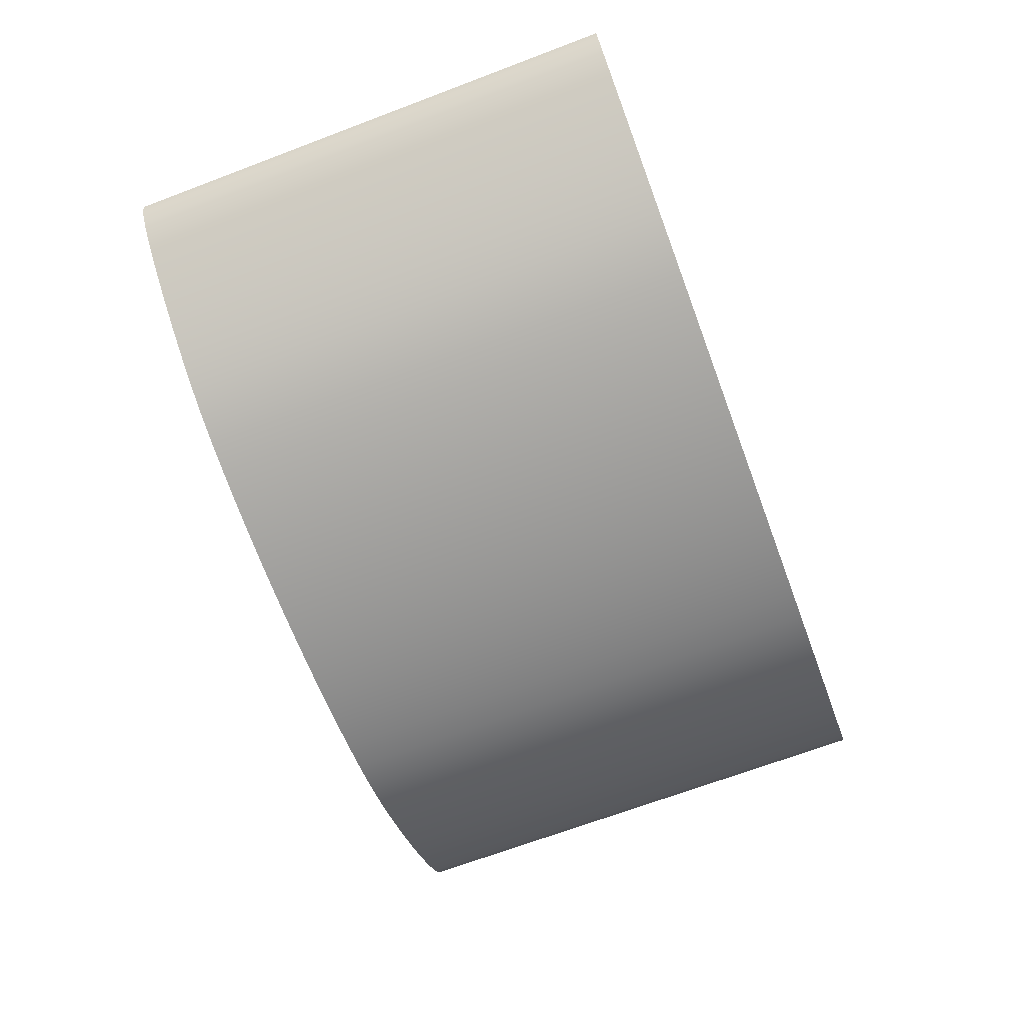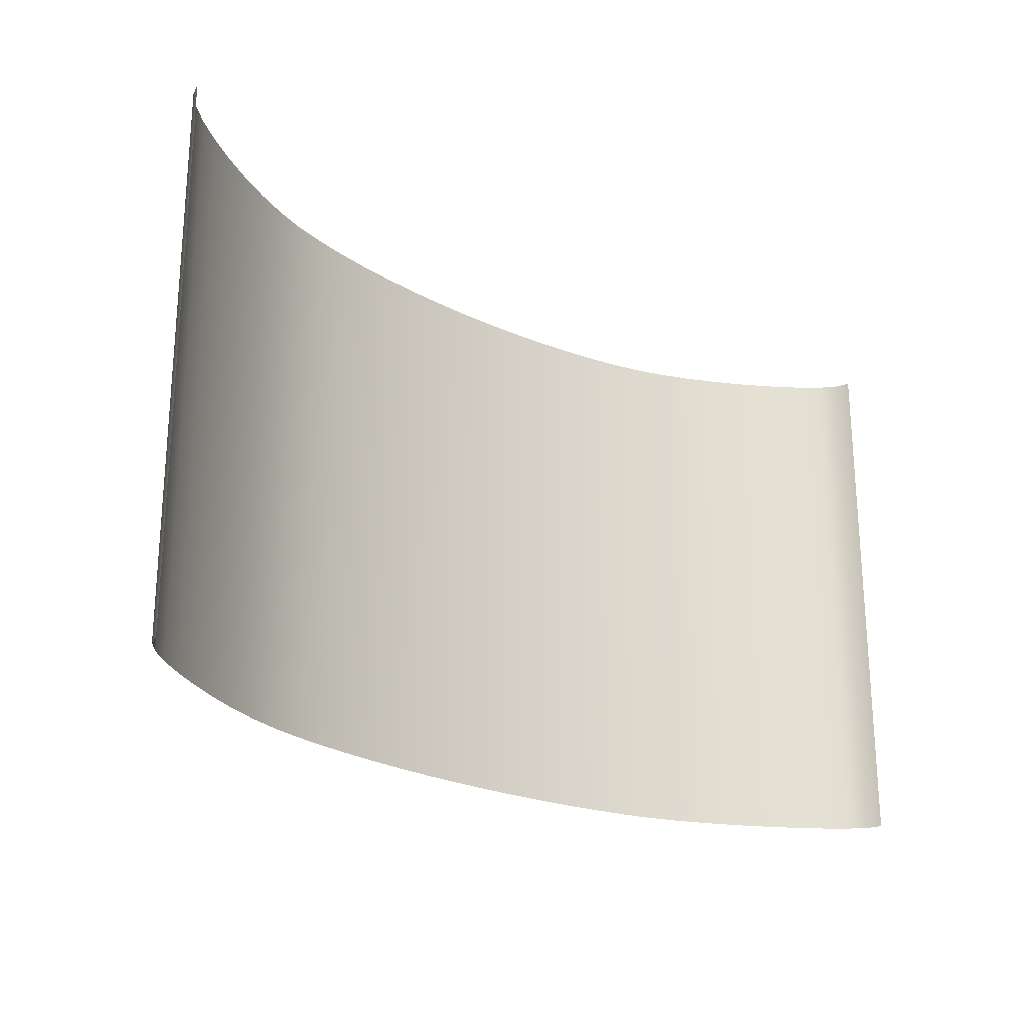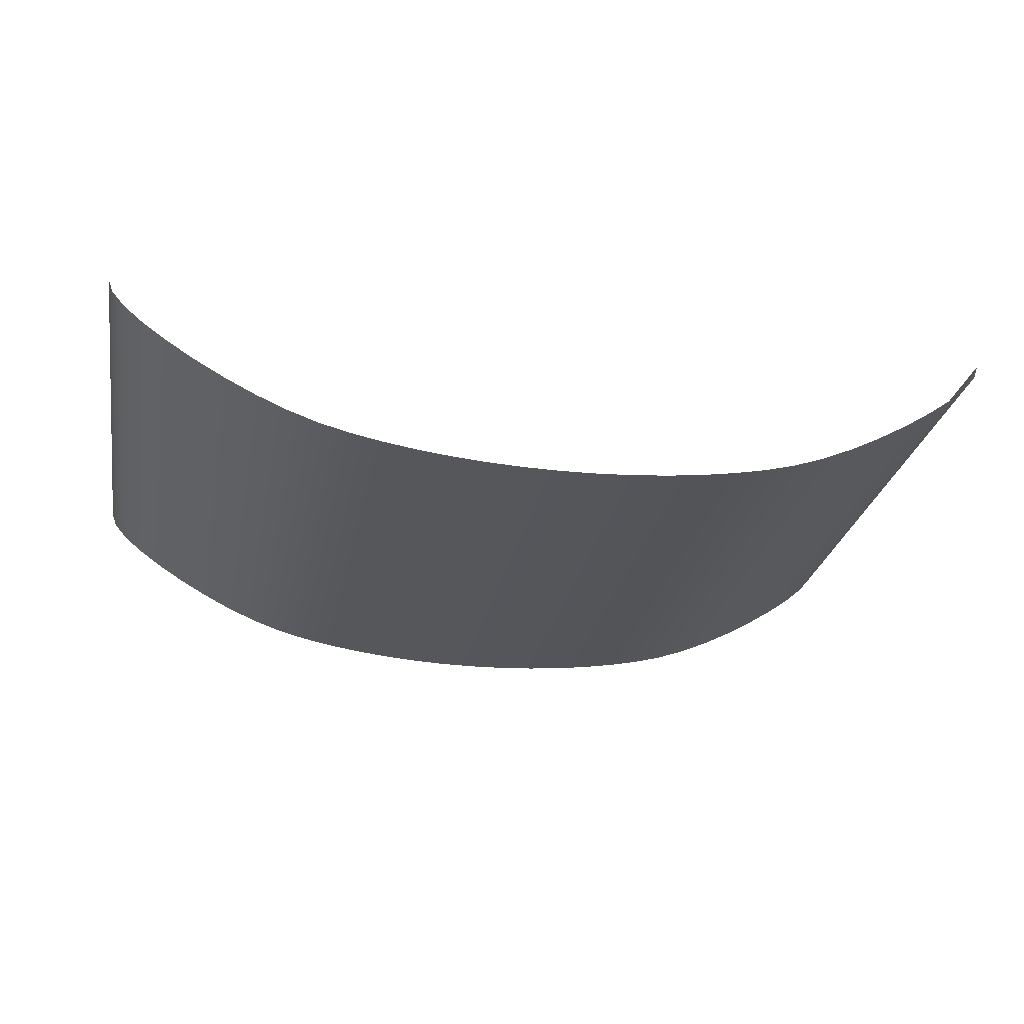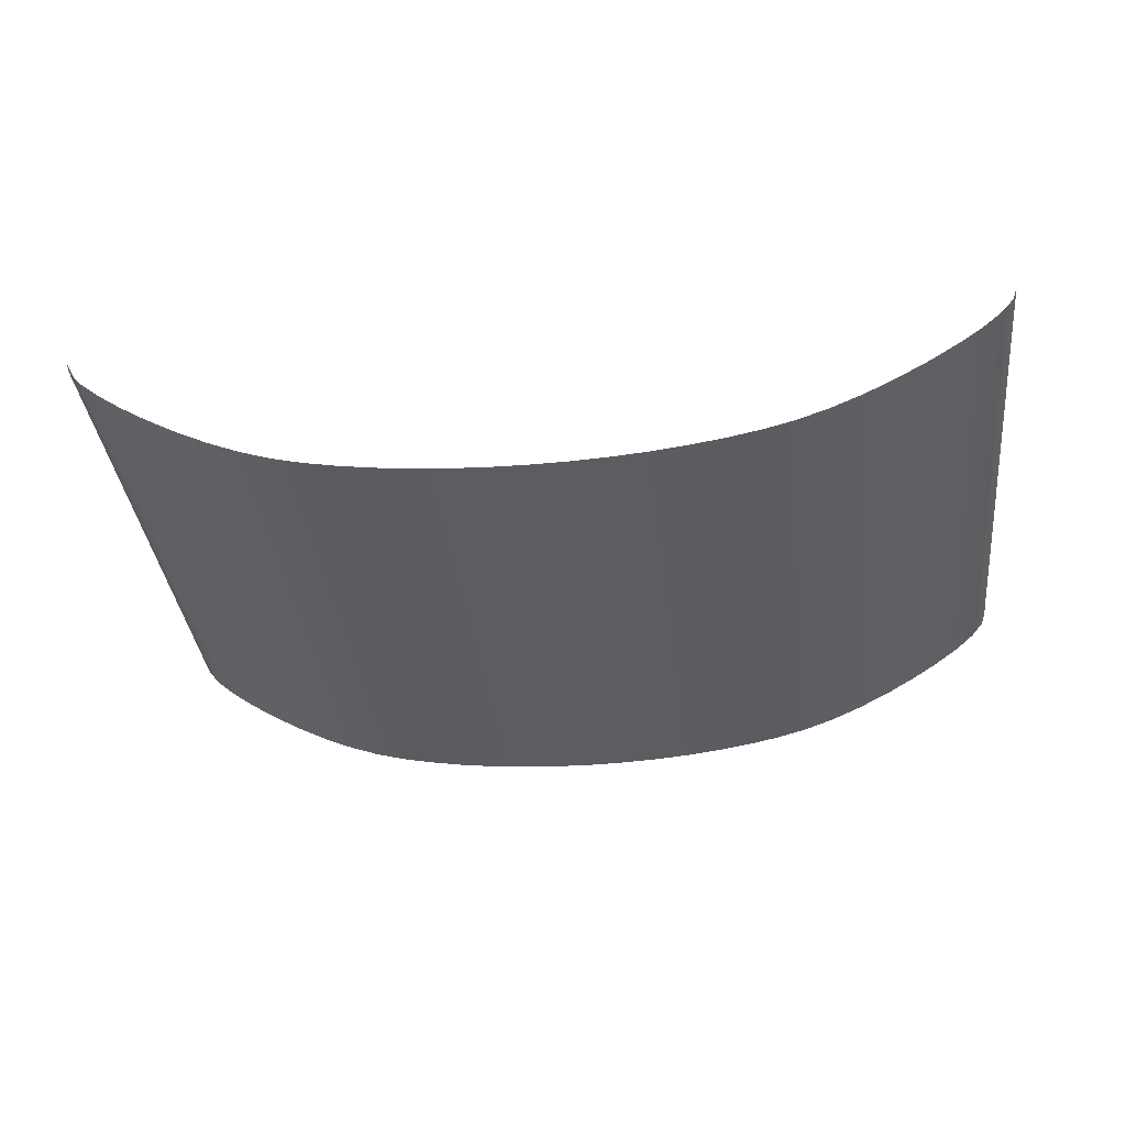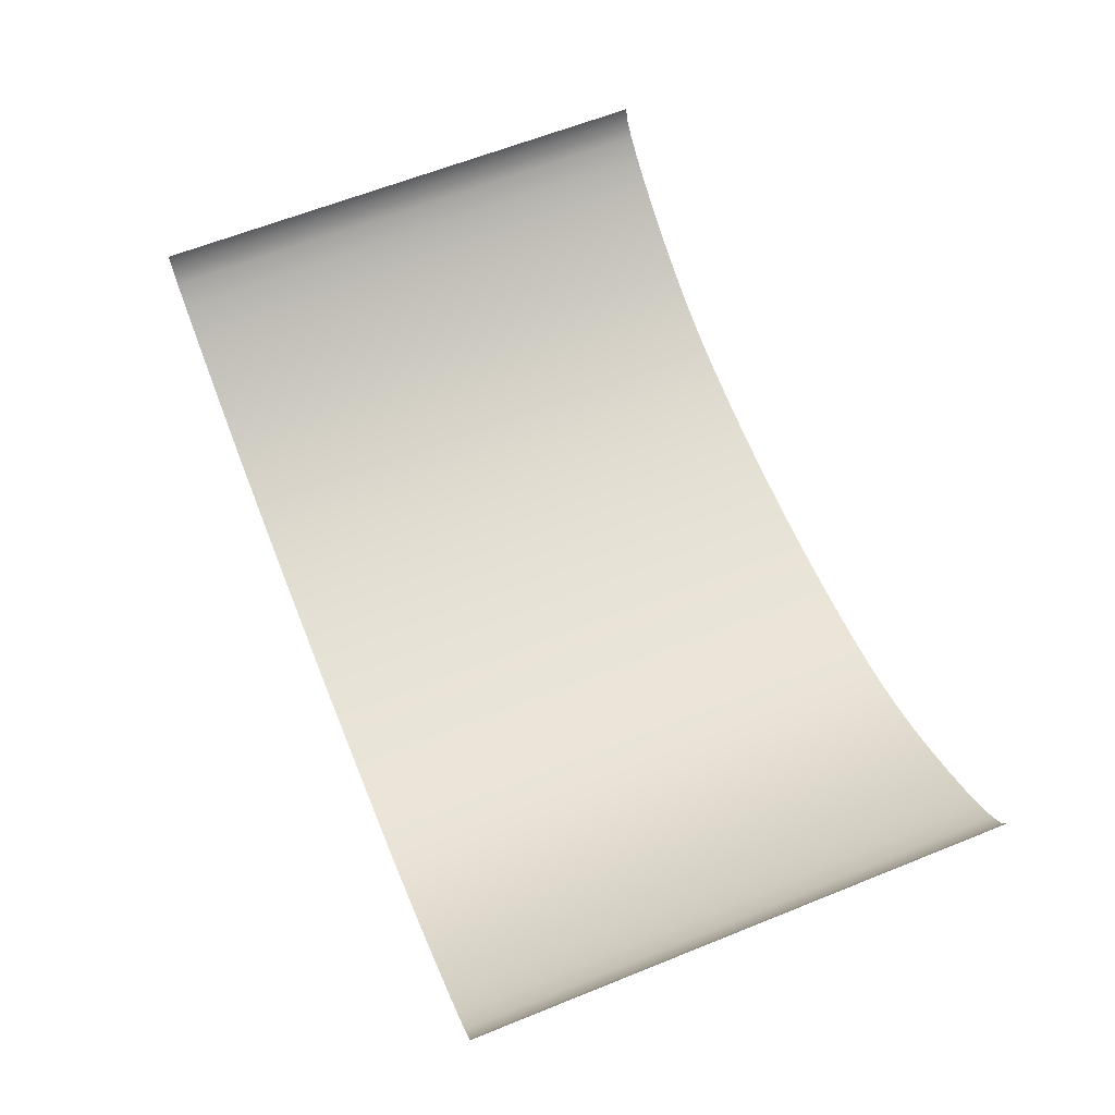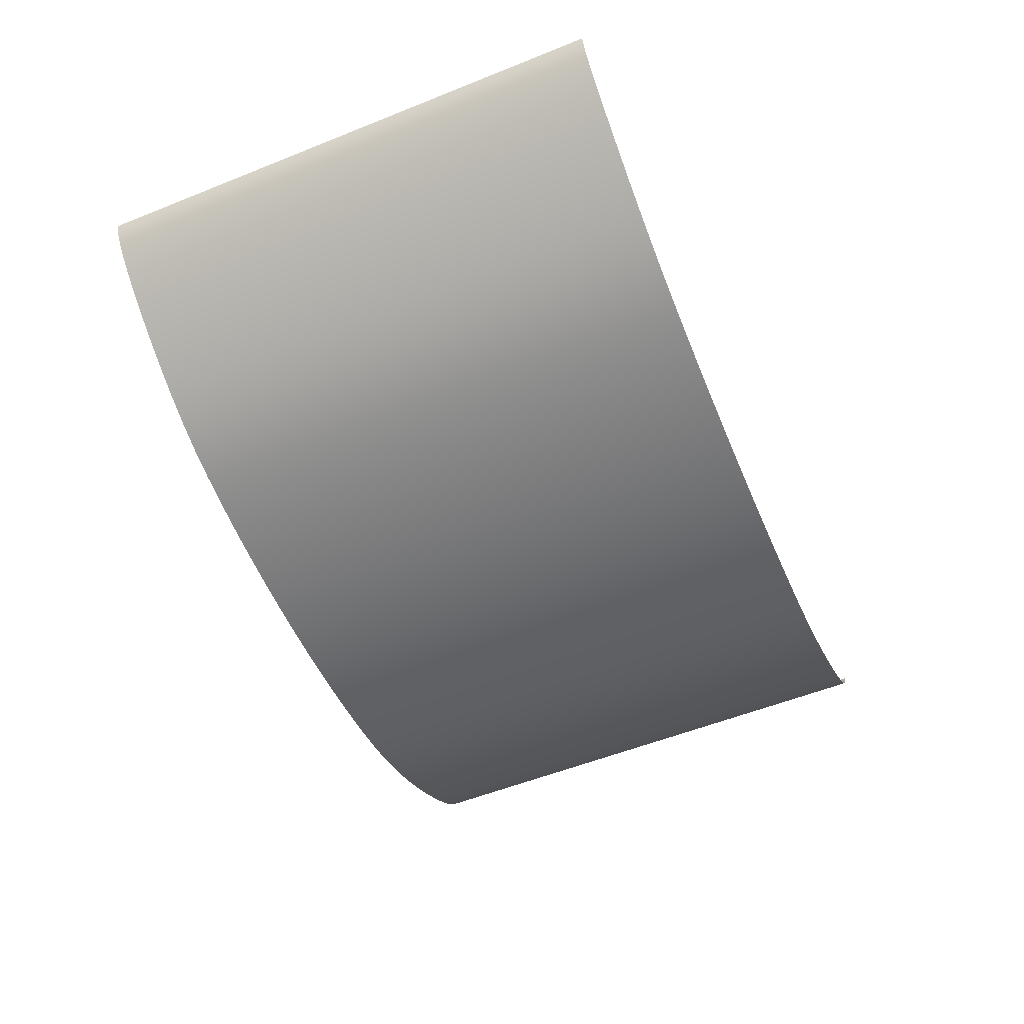
<metadata>
{"format":"obj","ext":"obj","renderer":"f3d","projection":"perspective","resolution":1024,"background":"white","views":[{"elev":-69.5,"azim":-69.4,"up":"+Z"},{"elev":-23.5,"azim":-41.0,"up":"+Y"},{"elev":-26.2,"azim":169.3,"up":"+Z"},{"elev":-36.1,"azim":-173.5,"up":"+Z"},{"elev":63.1,"azim":67.9,"up":"+Z"},{"elev":-55.4,"azim":-67.2,"up":"+Z"}]}
</metadata>
<code>
o Cylinder
v 0 -2.098 -4.847
v 0 11.23 -4.847
v 0.9212 -2.098 -4.832
v 0.9212 11.23 -4.832
v 1.833 -2.098 -4.787
v 1.833 11.23 -4.787
v 2.728 -2.098 -4.712
v 2.728 11.23 -4.712
v 3.596 -2.098 -4.608
v 3.596 11.23 -4.608
v 4.43 -2.098 -4.476
v 4.43 11.23 -4.476
v 5.221 -2.098 -4.317
v 5.221 11.23 -4.317
v 5.989 -2.098 -4.117
v 5.989 11.23 -4.117
v 6.767 -2.098 -3.843
v 6.767 11.23 -3.843
v 7.552 -2.098 -3.501
v 7.552 11.23 -3.501
v 8.332 -2.098 -3.104
v 8.332 11.23 -3.104
v 9.087 -2.098 -2.67
v 9.087 11.23 -2.67
v 9.788 -2.098 -2.22
v 9.788 11.23 -2.22
v 10.4 -2.098 -1.777
v 10.4 11.23 -1.777
v 10.88 -2.098 -1.357
v 10.88 11.23 -1.357
v 11.2 -2.098 -0.9743
v 11.2 11.23 -0.9743
v 11.31 -2.098 -0.6384
v 11.31 11.23 -0.6384
v -11.31 -2.098 -0.6384
v -11.31 11.23 -0.6384
v -11.2 -2.098 -0.9743
v -11.2 11.23 -0.9743
v -10.88 -2.098 -1.357
v -10.88 11.23 -1.357
v -10.4 -2.098 -1.777
v -10.4 11.23 -1.777
v -9.788 -2.098 -2.22
v -9.788 11.23 -2.22
v -9.087 -2.098 -2.67
v -9.087 11.23 -2.67
v -8.332 -2.098 -3.104
v -8.332 11.23 -3.104
v -7.552 -2.098 -3.501
v -7.552 11.23 -3.501
v -6.767 -2.098 -3.843
v -6.767 11.23 -3.843
v -5.989 -2.098 -4.117
v -5.989 11.23 -4.117
v -5.221 -2.098 -4.317
v -5.221 11.23 -4.317
v -4.43 -2.098 -4.476
v -4.43 11.23 -4.476
v -3.596 -2.098 -4.608
v -3.596 11.23 -4.608
v -2.728 -2.098 -4.712
v -2.728 11.23 -4.712
v -1.833 -2.098 -4.787
v -1.833 11.23 -4.787
v -0.9212 -2.098 -4.832
v -0.9212 11.23 -4.832
f 1 3 4 2
f 3 5 6 4
f 5 7 8 6
f 7 9 10 8
f 9 11 12 10
f 11 13 14 12
f 13 15 16 14
f 15 17 18 16
f 17 19 20 18
f 19 21 22 20
f 21 23 24 22
f 23 25 26 24
f 25 27 28 26
f 27 29 30 28
f 29 31 32 30
f 31 33 34 32
f 35 37 38 36
f 37 39 40 38
f 39 41 42 40
f 41 43 44 42
f 43 45 46 44
f 45 47 48 46
f 47 49 50 48
f 49 51 52 50
f 51 53 54 52
f 53 55 56 54
f 55 57 58 56
f 57 59 60 58
f 59 61 62 60
f 61 63 64 62
f 65 1 2 66
f 63 65 66 64

</code>
